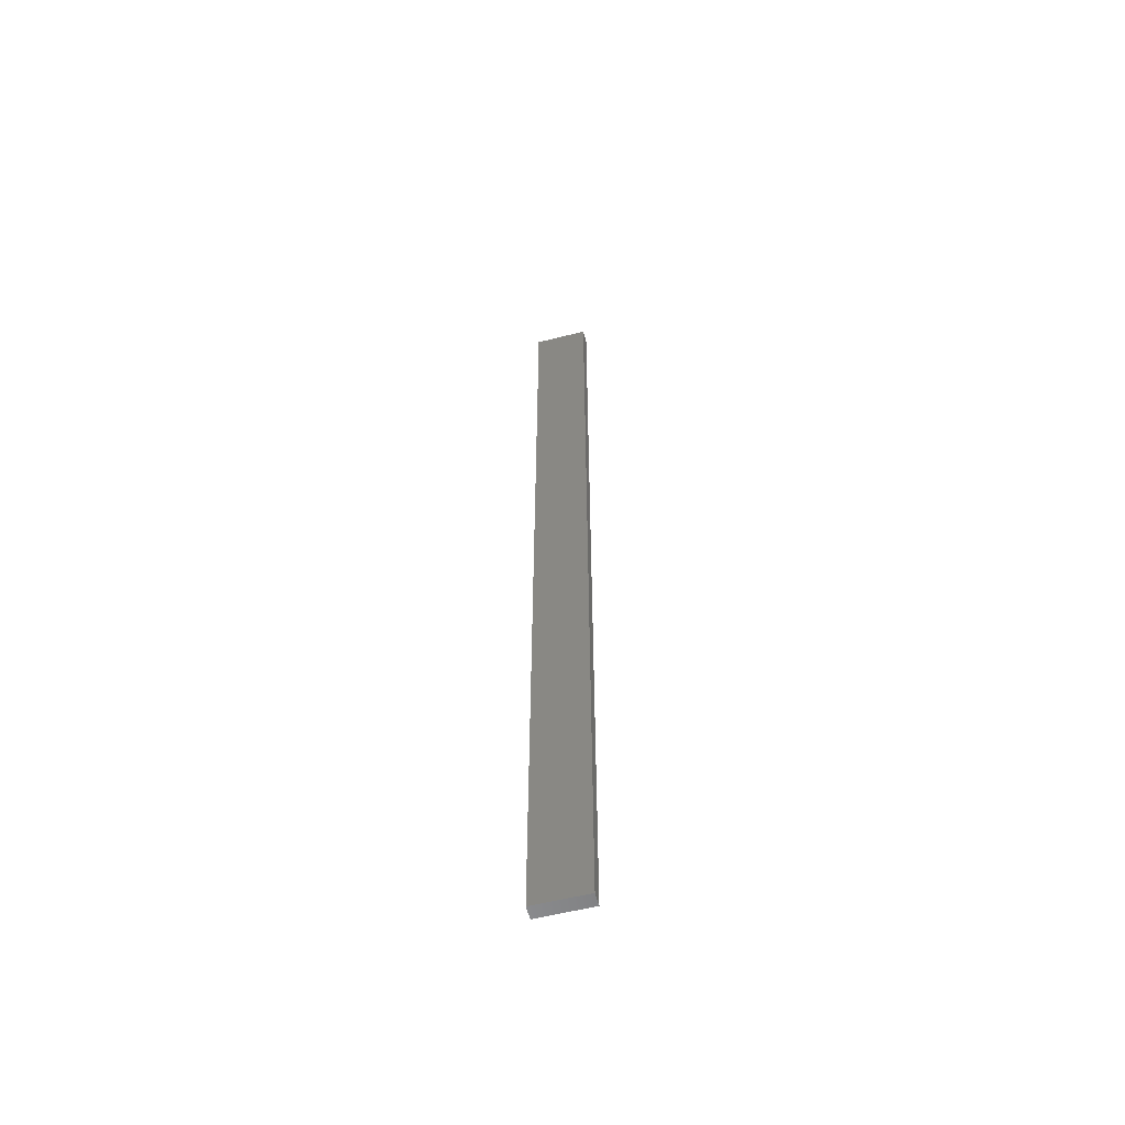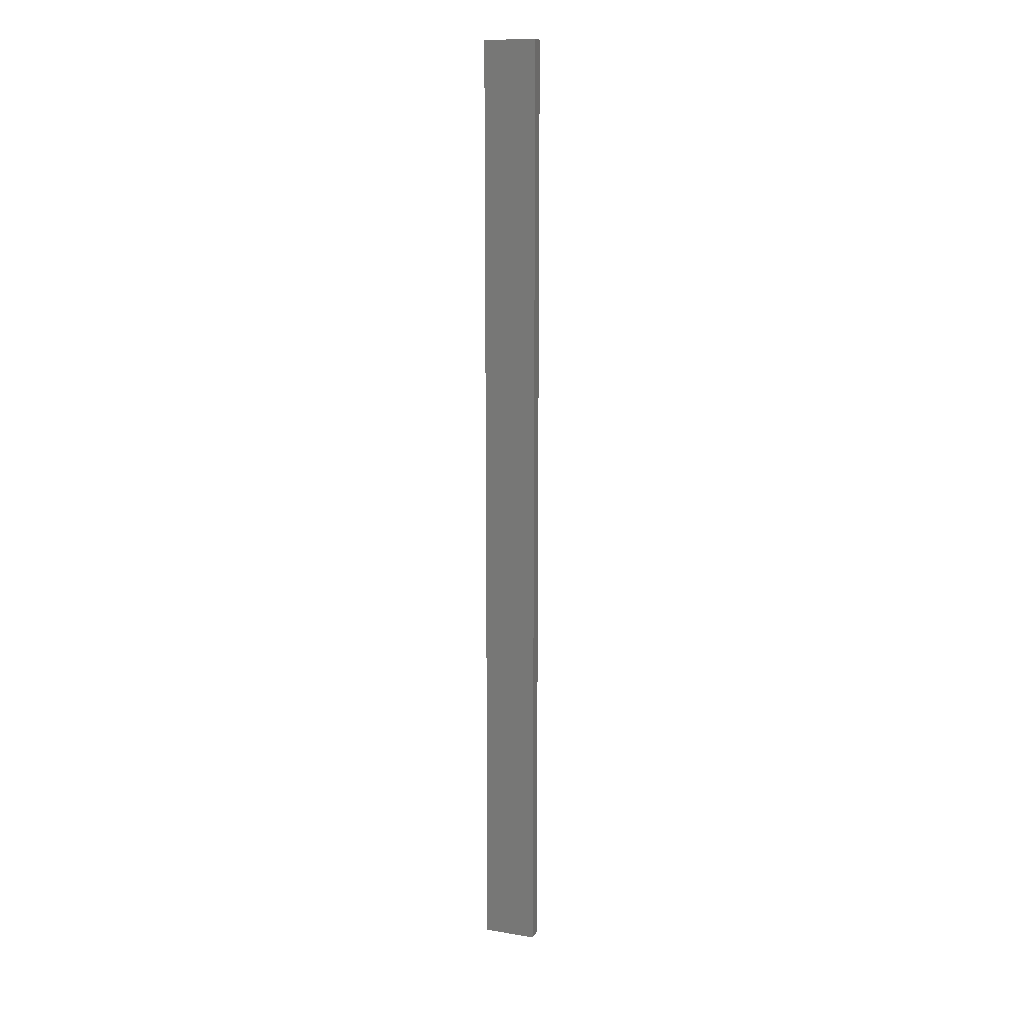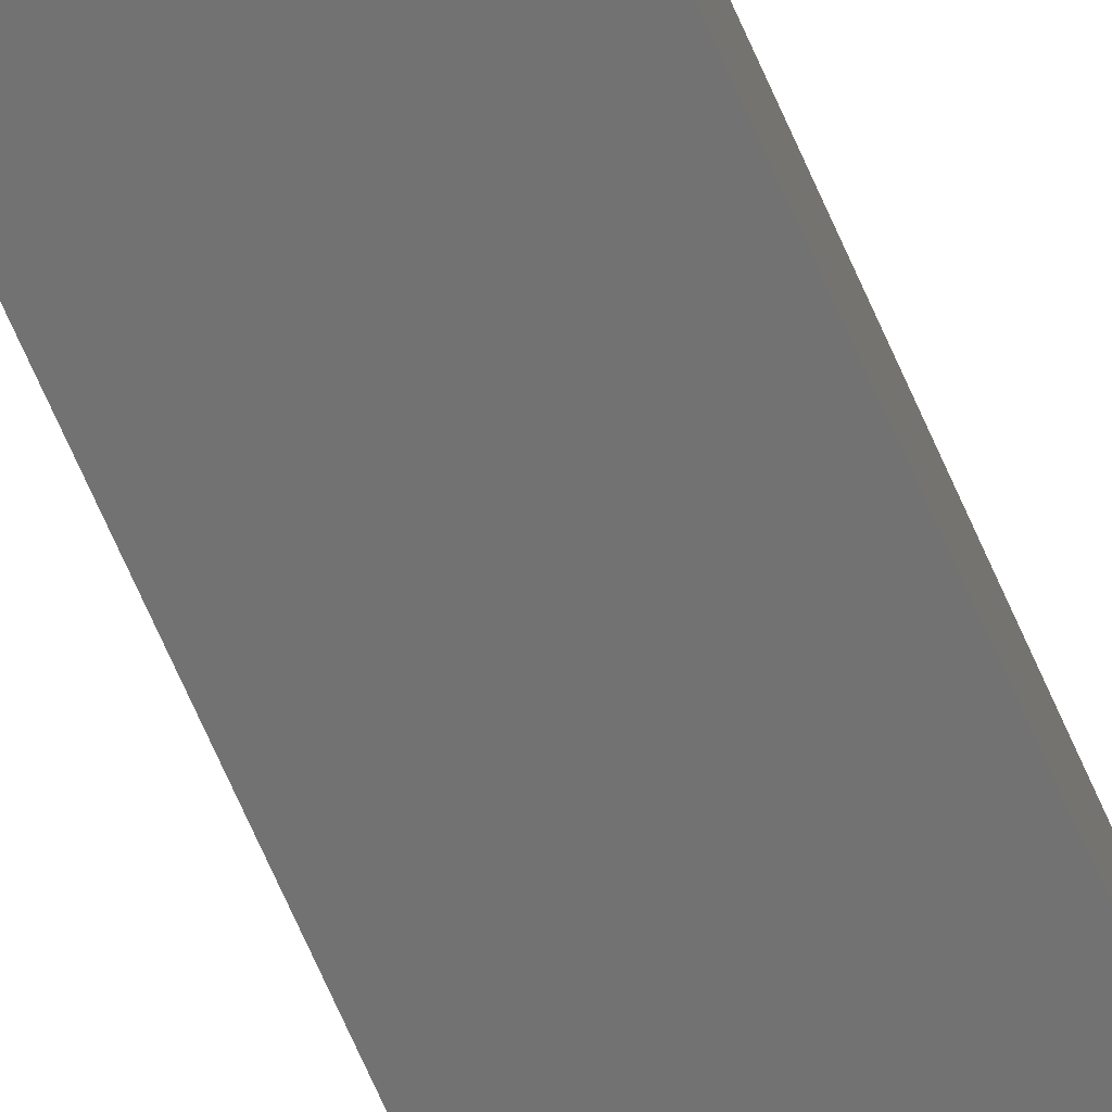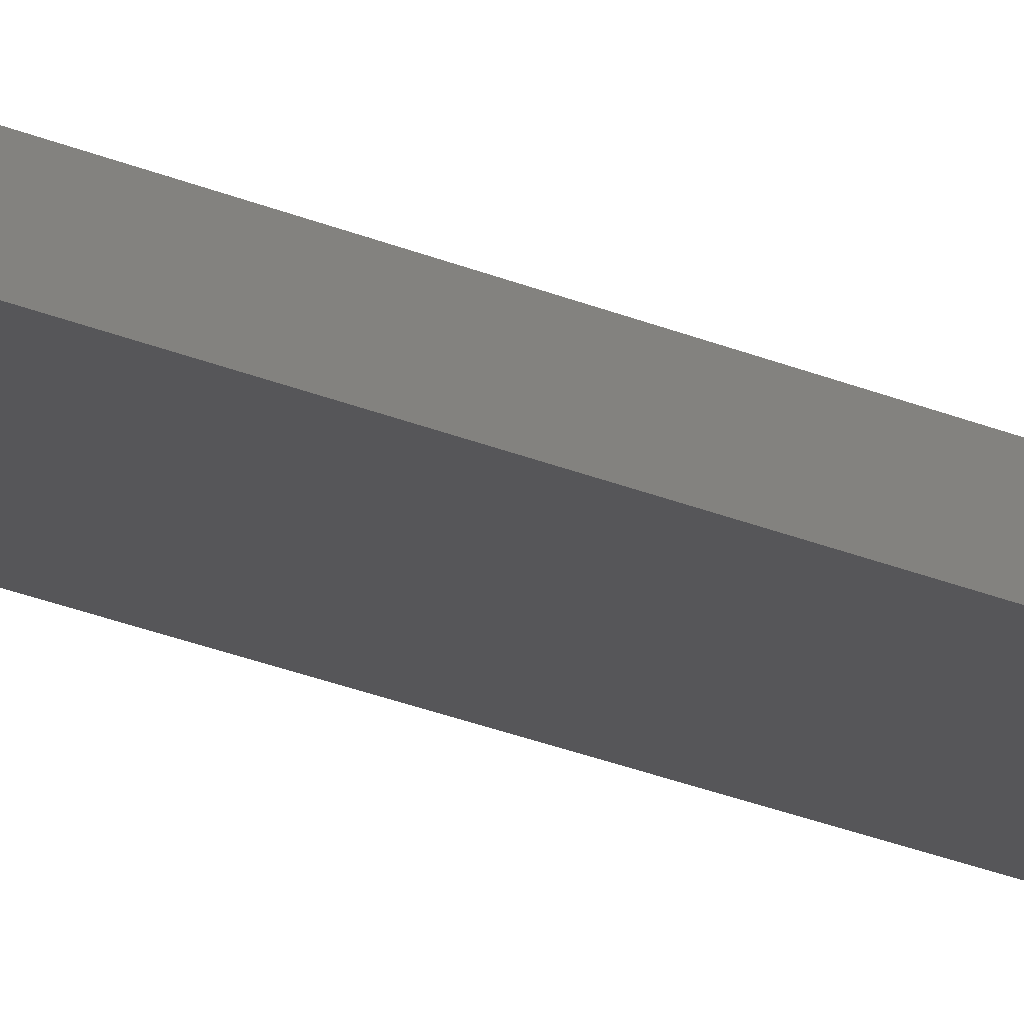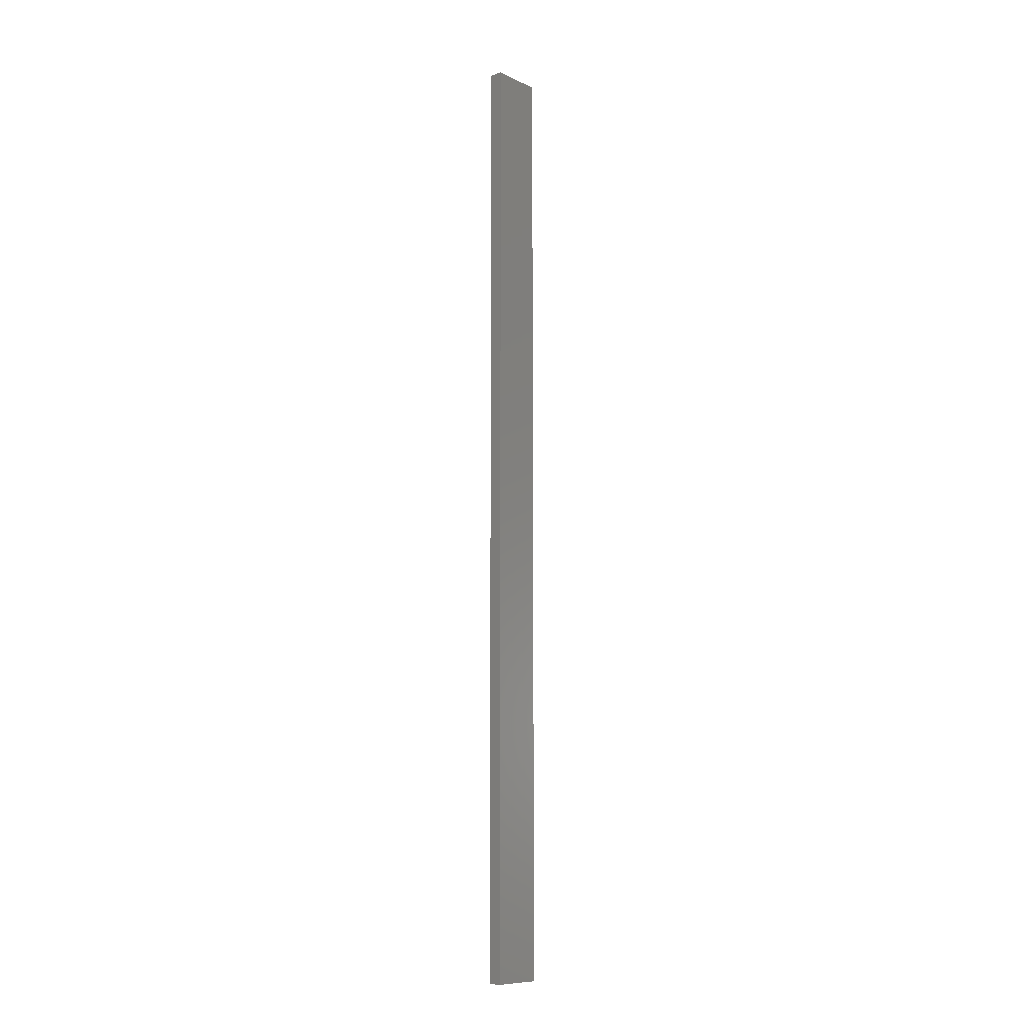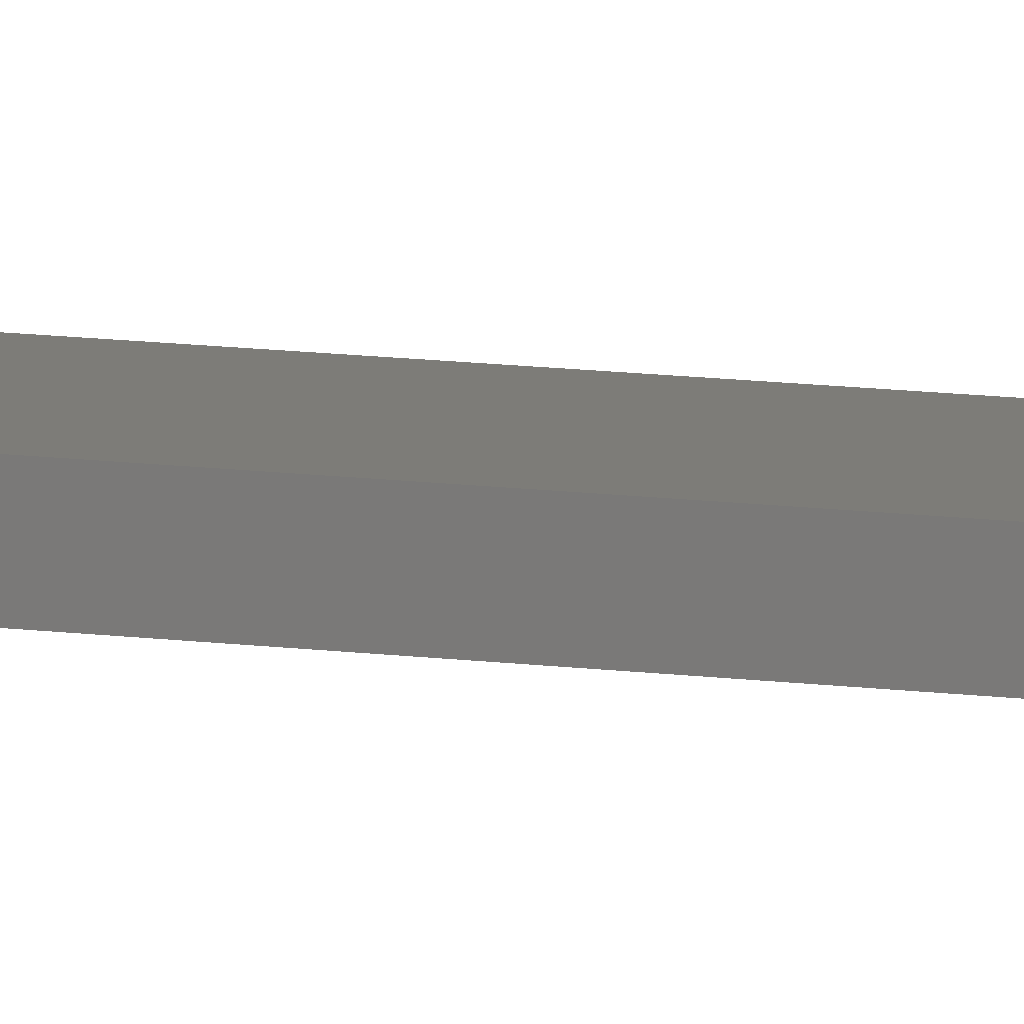
<metadata>
{"format":"stl","ext":"stl","renderer":"f3d","projection":"perspective","resolution":1024,"background":"white","views":[{"elev":-57.6,"azim":-165.4,"up":"+Z"},{"elev":13.4,"azim":-160.0,"up":"+Z"},{"elev":-64.2,"azim":22.9,"up":"+Y"},{"elev":-16.1,"azim":-136.8,"up":"+Y"},{"elev":-10.0,"azim":130.1,"up":"+Z"},{"elev":9.5,"azim":112.0,"up":"+Y"}]}
</metadata>
<code>
# stl→obj: 16 verts, 28 faces
v 0.4731 -4.301 -92.82
v 0.4064 -4.301 -92.82
v 0.4064 -4.301 -96.41
v 0.4731 -4.301 -96.41
v 0.5398 -4.301 -92.82
v 0.5398 -4.301 -96.41
v 0.6064 -4.301 -92.82
v 0.6064 -4.301 -96.41
v 0.6064 -4.251 -92.82
v 0.6064 -4.251 -96.41
v 0.4065 -4.251 -96.41
v 0.4732 -4.251 -92.82
v 0.4732 -4.251 -96.41
v 0.4065 -4.251 -92.82
v 0.5398 -4.251 -92.82
v 0.5398 -4.251 -96.41
f 1 2 3
f 1 3 4
f 5 4 6
f 5 1 4
f 7 6 8
f 7 5 6
f 9 7 8
f 9 8 10
f 11 12 13
f 14 12 11
f 13 15 16
f 12 15 13
f 16 9 10
f 15 9 16
f 2 14 11
f 2 11 3
f 9 15 7
f 15 5 7
f 12 1 15
f 15 1 5
f 14 2 12
f 12 2 1
f 16 10 8
f 6 16 8
f 4 13 16
f 4 16 6
f 3 11 13
f 3 13 4

</code>
